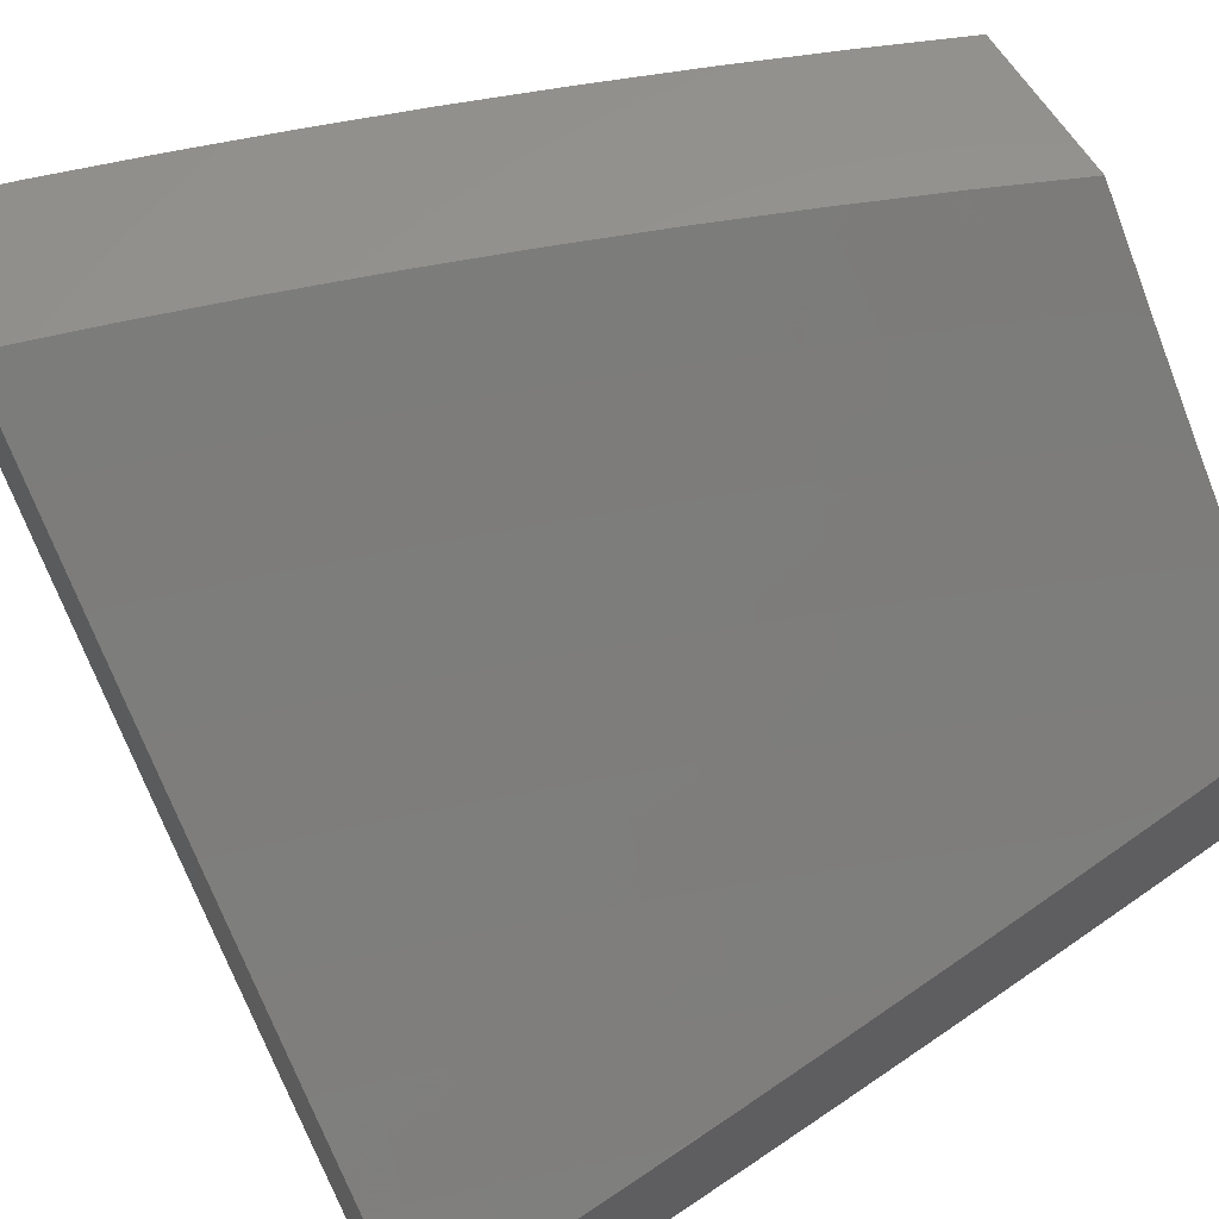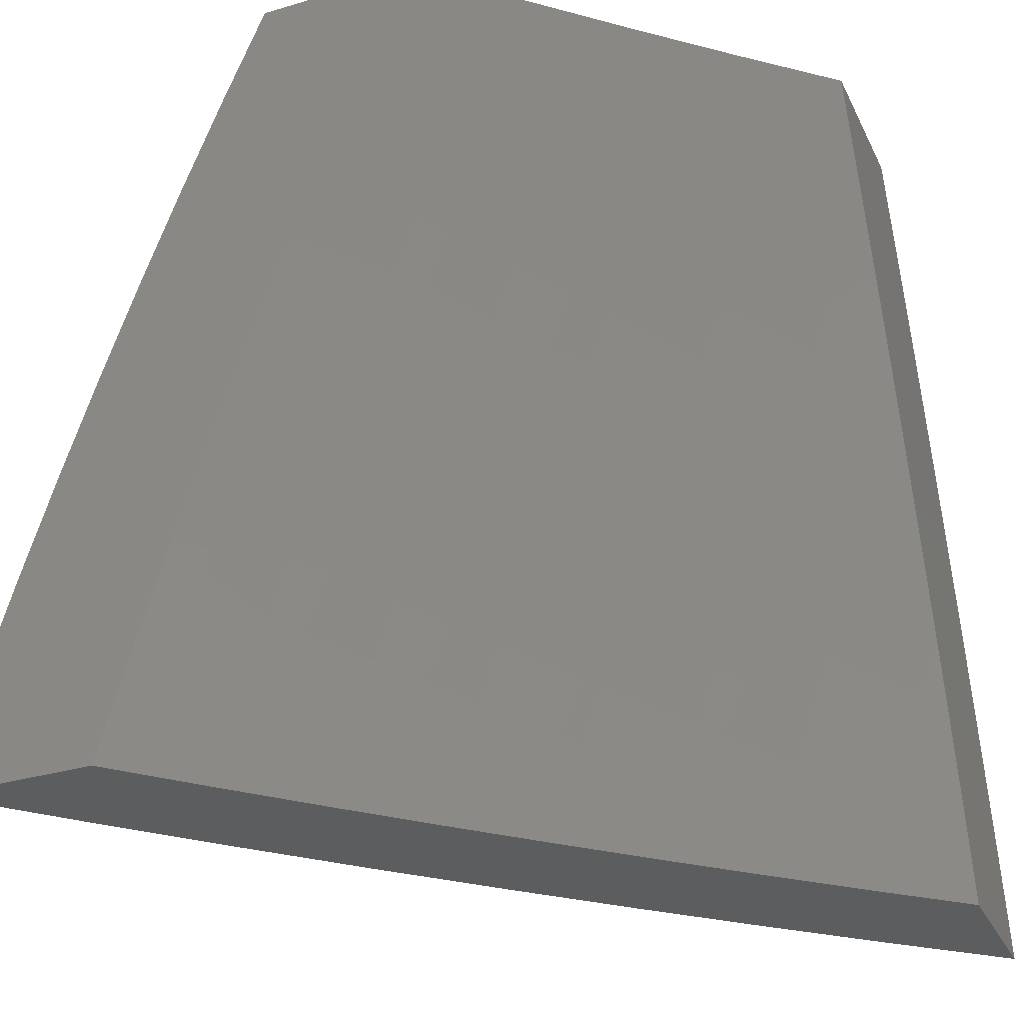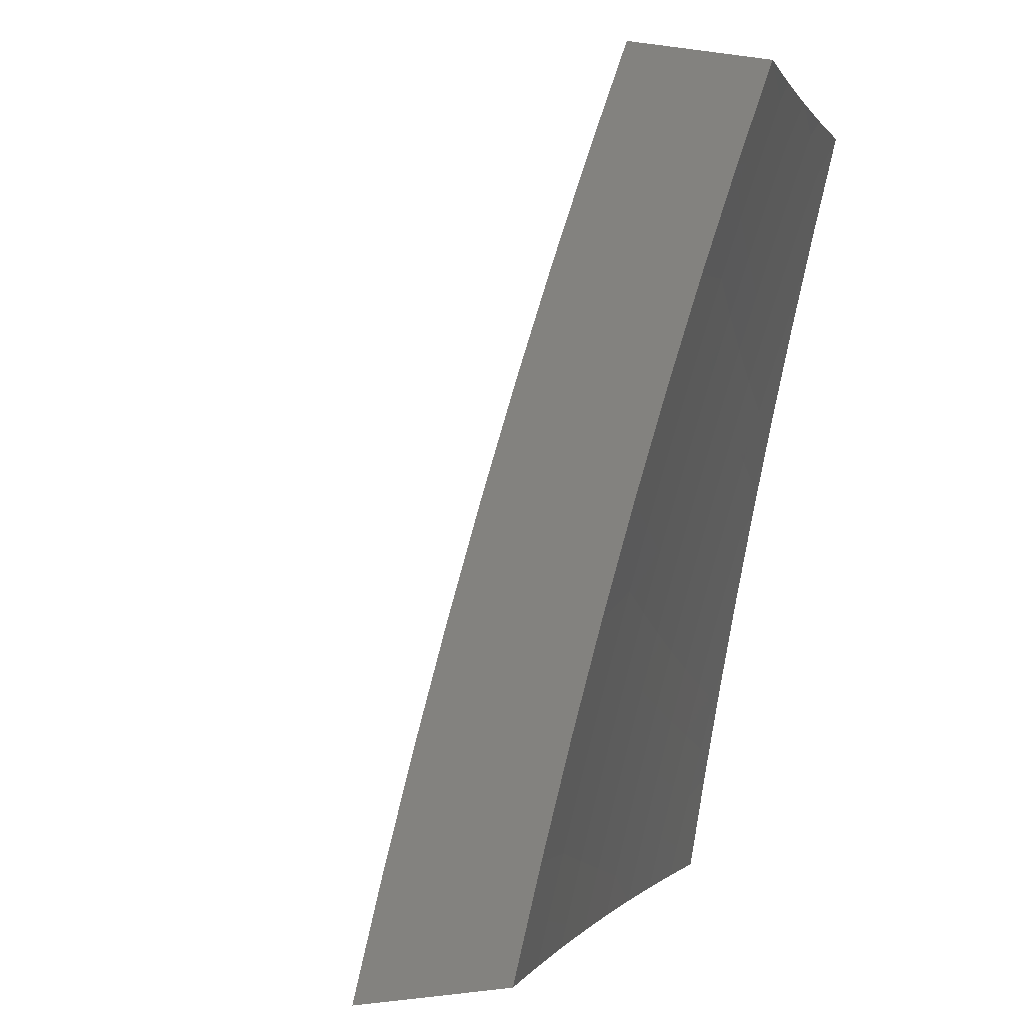
<metadata>
{"format":"stl","ext":"stl","renderer":"f3d","projection":"perspective","resolution":1024,"background":"white","views":[{"elev":59.0,"azim":59.9,"up":"+Z"},{"elev":-31.8,"azim":22.7,"up":"+Y"},{"elev":-0.7,"azim":-32.7,"up":"+Y"}]}
</metadata>
<code>
# stl→obj: 316 verts, 628 faces
v -7.842 2 -8.118
v -7.956 2 -8
v -7.882 2.063 -8.059
v -7.921 2.127 -8
v -7.861 2.14 -8.059
v -7.884 2.254 -8
v -7.839 2.216 -8.059
v -7.816 2.292 -8.059
v -7.763 2.277 -8.118
v -7.739 2.353 -8.118
v -7.686 2.337 -8.177
v -7.662 2.412 -8.177
v -7.609 2.395 -8.235
v -7.584 2.47 -8.235
v -7.53 2.453 -8.292
v -7.505 2.527 -8.292
v -7.451 2.509 -8.35
v -7.425 2.582 -8.35
v -7.371 2.563 -8.407
v -7.344 2.636 -8.407
v -7.29 2.617 -8.463
v -7.262 2.689 -8.463
v -7.208 2.669 -8.519
v -7.18 2.741 -8.519
v -7.126 2.72 -8.575
v -7.097 2.791 -8.575
v -7.043 2.77 -8.63
v -7.014 2.84 -8.63
v -7 2.754 -8.672
v -7 2.877 -8.628
v -7.068 2.862 -8.575
v -7.037 2.932 -8.575
v -7.121 2.883 -8.519
v -7.091 2.955 -8.519
v -7.175 2.905 -8.463
v -7.144 2.977 -8.463
v -7.228 2.927 -8.407
v -7.197 2.999 -8.407
v -7.238 3 -8.369
v -7.159 3 -8.44
v -7.846 2.38 -8
v -7.792 2.369 -8.059
v -7.715 2.429 -8.118
v -7.637 2.487 -8.177
v -7.558 2.545 -8.235
v -7.478 2.601 -8.292
v -7.398 2.656 -8.35
v -7.316 2.709 -8.407
v -7.234 2.761 -8.463
v -7.151 2.812 -8.519
v -7.767 2.445 -8.059
v -7.805 2.506 -8
v -7.742 2.521 -8.059
v -7.762 2.63 -8
v -7.715 2.598 -8.059
v -7.688 2.674 -8.059
v -7.636 2.656 -8.118
v -7.608 2.731 -8.118
v -7.556 2.712 -8.177
v -7.528 2.787 -8.177
v -7.475 2.768 -8.235
v -7.446 2.842 -8.235
v -7.394 2.822 -8.292
v -7.364 2.896 -8.292
v -7.311 2.875 -8.35
v -7.281 2.948 -8.35
v -7.717 2.754 -8
v -7.66 2.75 -8.059
v -7.579 2.807 -8.118
v -7.498 2.862 -8.177
v -7.416 2.916 -8.235
v -7.333 2.969 -8.292
v -7.316 3 -8.297
v -7.631 2.826 -8.059
v -7.669 2.878 -8
v -7.601 2.901 -8.059
v -7.62 3 -8
v -7.571 2.977 -8.059
v -7.545 3 -8.075
v -7.519 2.957 -8.118
v -7.469 3 -8.15
v -7.468 2.937 -8.177
v -7.393 3 -8.224
v -7.385 2.99 -8.235
v -7.08 3 -8.511
v -7 3 -8.581
v -7 2.63 -8.715
v -7.016 2.678 -8.685
v -7.071 2.699 -8.63
v -7 2.505 -8.756
v -7.015 2.518 -8.739
v -7.044 2.608 -8.685
v -7.099 2.629 -8.63
v -7.154 2.649 -8.575
v -7.041 2.449 -8.739
v -7 2.38 -8.795
v -7.066 2.379 -8.739
v -7.009 2.36 -8.793
v -7.09 2.309 -8.739
v -7.033 2.291 -8.793
v -7.113 2.239 -8.739
v -7.056 2.221 -8.793
v -7.136 2.169 -8.739
v -7.079 2.152 -8.793
v -7.158 2.099 -8.739
v -7.101 2.083 -8.793
v -7.179 2.029 -8.739
v -7.121 2.013 -8.793
v -7.125 2 -8.793
v -7.043 2.066 -8.846
v -7.022 2.135 -8.846
v -7 2.127 -8.866
v -7 2.254 -8.831
v -7 2 -8.899
v -7.249 2 -8.685
v -7.236 2.046 -8.685
v -7.214 2.116 -8.685
v -7.192 2.187 -8.685
v -7.17 2.257 -8.685
v -7.146 2.327 -8.685
v -7.122 2.398 -8.685
v -7.097 2.468 -8.685
v -7.071 2.538 -8.685
v -7.126 2.558 -8.63
v -7.181 2.578 -8.575
v -7.236 2.597 -8.519
v -7.292 2.062 -8.63
v -7.371 2 -8.575
v -7.349 2.077 -8.575
v -7.369 2.006 -8.575
v -7.426 2.021 -8.519
v -7.491 2 -8.464
v -7.61 2 -8.35
v -7.537 2.051 -8.407
v -7.481 2.036 -8.463
v -7.405 2.093 -8.519
v -7.327 2.149 -8.575
v -7.271 2.133 -8.63
v -7.249 2.204 -8.63
v -7.727 2 -8.235
v -7.667 2.007 -8.292
v -7.646 2.081 -8.292
v -7.592 2.066 -8.35
v -7.57 2.14 -8.35
v -7.515 2.125 -8.407
v -7.493 2.198 -8.407
v -7.438 2.182 -8.463
v -7.416 2.254 -8.463
v -7.36 2.238 -8.519
v -7.337 2.31 -8.519
v -7.282 2.292 -8.575
v -7.258 2.364 -8.575
v -7.202 2.346 -8.63
v -7.177 2.417 -8.63
v -7.775 2.035 -8.177
v -7.721 2.021 -8.235
v -7.829 2.049 -8.118
v -7.808 2.125 -8.118
v -7.786 2.201 -8.118
v -7.754 2.111 -8.177
v -7.732 2.186 -8.177
v -7.71 2.261 -8.177
v -7.701 2.096 -8.235
v -7.679 2.171 -8.235
v -7.656 2.246 -8.235
v -7.633 2.32 -8.235
v -7.625 2.155 -8.292
v -7.548 2.214 -8.35
v -7.47 2.271 -8.407
v -7.392 2.327 -8.463
v -7.313 2.382 -8.519
v -7.233 2.435 -8.575
v -7.152 2.487 -8.63
v -7.46 2.109 -8.463
v -7.602 2.23 -8.292
v -7.579 2.304 -8.292
v -7.555 2.378 -8.292
v -7.525 2.288 -8.35
v -7.447 2.344 -8.407
v -7.368 2.4 -8.463
v -7.288 2.454 -8.519
v -7.207 2.507 -8.575
v -7.383 2.165 -8.519
v -7.305 2.221 -8.575
v -7.226 2.275 -8.63
v -7.501 2.361 -8.35
v -7.476 2.435 -8.35
v -7.689 2.504 -8.118
v -7.611 2.562 -8.177
v -7.531 2.619 -8.235
v -7.451 2.675 -8.292
v -7.37 2.729 -8.35
v -7.288 2.782 -8.407
v -7.205 2.833 -8.463
v -7.663 2.58 -8.118
v -7.422 2.417 -8.407
v -7.343 2.472 -8.463
v -7.262 2.526 -8.519
v -7.397 2.49 -8.407
v -7.584 2.637 -8.177
v -7.504 2.694 -8.235
v -7.423 2.748 -8.292
v -7.341 2.802 -8.35
v -7.258 2.854 -8.407
v -7.317 2.545 -8.463
v -7.55 2.882 -8.118
v -7.472 2.878 -8
v -7.365 2.906 -8.094
v -7.421 3 -8
v -7.335 2.976 -8.094
v -7.318 3 -8.101
v -7.252 2.943 -8.186
v -7.213 3 -8.2
v -7.168 2.909 -8.278
v -7.139 2.978 -8.278
v -7.084 2.874 -8.368
v -7.054 2.942 -8.368
v -7 2.877 -8.442
v -7 3 -8.394
v -7.52 2.755 -8
v -7.422 2.764 -8.094
v -7.393 2.835 -8.094
v -7.31 2.803 -8.186
v -7.281 2.873 -8.186
v -7.225 2.77 -8.278
v -7.197 2.84 -8.278
v -7.14 2.738 -8.368
v -7.112 2.806 -8.368
v -7.054 2.704 -8.458
v -7.026 2.772 -8.458
v -7 2.754 -8.487
v -7.449 2.693 -8.094
v -7.566 2.631 -8
v -7.475 2.621 -8.094
v -7.501 2.55 -8.094
v -7.391 2.592 -8.186
v -7.416 2.521 -8.186
v -7.305 2.562 -8.278
v -7.331 2.492 -8.278
v -7.219 2.532 -8.368
v -7.244 2.463 -8.368
v -7.132 2.501 -8.458
v -7.156 2.433 -8.458
v -7.044 2.47 -8.546
v -7.068 2.403 -8.546
v -7 2.38 -8.612
v -7.091 2.336 -8.546
v -7.002 2.306 -8.633
v -7.024 2.24 -8.633
v -7 2.254 -8.65
v -7.046 2.173 -8.633
v -7 2.127 -8.686
v -7.067 2.107 -8.633
v -7.088 2.04 -8.633
v -7.158 2.134 -8.546
v -7.178 2.066 -8.546
v -7.247 2.16 -8.458
v -7.268 2.092 -8.458
v -7.336 2.187 -8.368
v -7.357 2.118 -8.368
v -7.424 2.213 -8.278
v -7.445 2.143 -8.278
v -7.511 2.239 -8.186
v -7.532 2.168 -8.186
v -7.596 2.264 -8.094
v -7.618 2.193 -8.094
v -7.692 2.254 -8
v -7.73 2.127 -8
v -7.61 2.506 -8
v -7.526 2.478 -8.094
v -7.441 2.45 -8.186
v -7.465 2.38 -8.186
v -7.379 2.353 -8.278
v -7.402 2.283 -8.278
v -7.314 2.256 -8.368
v -7.55 2.407 -8.094
v -7.652 2.38 -8
v -7.574 2.336 -8.094
v -7.766 2 -8
v -7.66 2.05 -8.094
v -7.64 2.121 -8.094
v -7.553 2.097 -8.186
v -7.466 2.073 -8.278
v -7.378 2.048 -8.368
v -7.288 2.024 -8.458
v -7.198 2 -8.546
v -7.099 2 -8.633
v -7 2 -8.719
v -7.674 2 -8.094
v -7.581 2 -8.187
v -7.573 2.026 -8.186
v -7.486 2 -8.278
v -7.486 2.003 -8.278
v -7.391 2 -8.369
v -7.295 2 -8.458
v -7 2.505 -8.573
v -7.019 2.537 -8.546
v -7.106 2.569 -8.458
v -7.08 2.637 -8.458
v -7.167 2.669 -8.368
v -7 2.63 -8.531
v -7.107 3 -8.298
v -7.338 2.733 -8.186
v -7.365 2.662 -8.186
v -7.253 2.701 -8.278
v -7.28 2.631 -8.278
v -7.193 2.6 -8.368
v -7.355 2.422 -8.278
v -7.268 2.394 -8.368
v -7.18 2.365 -8.458
v -7.488 2.31 -8.186
v -7.291 2.325 -8.368
v -7.203 2.297 -8.458
v -7.226 2.229 -8.458
v -7.114 2.268 -8.546
v -7.136 2.201 -8.546
f 1 2 3
f 3 2 4
f 3 4 5
f 5 4 6
f 5 6 7
f 7 6 8
f 7 8 9
f 9 8 10
f 9 10 11
f 11 10 12
f 11 12 13
f 13 12 14
f 13 14 15
f 15 14 16
f 15 16 17
f 17 16 18
f 17 18 19
f 19 18 20
f 19 20 21
f 21 20 22
f 21 22 23
f 23 22 24
f 23 24 25
f 25 24 26
f 25 26 27
f 27 26 28
f 27 28 29
f 29 28 30
f 30 28 31
f 30 31 32
f 32 31 33
f 32 33 34
f 34 33 35
f 34 35 36
f 36 35 37
f 36 37 38
f 38 37 39
f 38 39 40
f 6 41 8
f 8 41 42
f 8 42 10
f 10 42 43
f 10 43 12
f 12 43 44
f 12 44 14
f 14 44 45
f 14 45 16
f 16 45 46
f 16 46 18
f 18 46 47
f 18 47 20
f 20 47 48
f 20 48 22
f 22 48 49
f 22 49 24
f 24 49 50
f 24 50 26
f 26 50 31
f 26 31 28
f 42 41 51
f 51 41 52
f 51 52 53
f 53 52 54
f 53 54 55
f 55 54 56
f 55 56 57
f 57 56 58
f 57 58 59
f 59 58 60
f 59 60 61
f 61 60 62
f 61 62 63
f 63 62 64
f 63 64 65
f 65 64 66
f 65 66 37
f 37 66 39
f 54 67 56
f 56 67 68
f 56 68 58
f 58 68 69
f 58 69 60
f 60 69 70
f 60 70 62
f 62 70 71
f 62 71 64
f 64 71 72
f 64 72 66
f 66 72 73
f 66 73 39
f 68 67 74
f 74 67 75
f 74 75 76
f 76 75 77
f 76 77 78
f 78 77 79
f 78 79 80
f 80 79 81
f 80 81 82
f 82 81 83
f 82 83 71
f 71 83 84
f 71 84 72
f 72 84 73
f 83 73 84
f 38 40 36
f 36 40 85
f 36 85 34
f 34 85 32
f 85 86 32
f 32 86 30
f 87 88 29
f 29 88 89
f 29 89 27
f 27 89 25
f 90 91 87
f 87 91 92
f 87 92 88
f 88 92 93
f 88 93 89
f 89 93 94
f 89 94 25
f 25 94 23
f 91 90 95
f 95 90 96
f 95 96 97
f 97 96 98
f 97 98 99
f 99 98 100
f 99 100 101
f 101 100 102
f 101 102 103
f 103 102 104
f 103 104 105
f 105 104 106
f 105 106 107
f 107 106 108
f 107 108 109
f 109 108 106
f 109 106 110
f 110 106 111
f 110 111 112
f 112 111 113
f 113 111 102
f 113 102 100
f 96 113 98
f 98 113 100
f 112 114 110
f 110 114 109
f 109 115 107
f 107 115 116
f 107 116 105
f 105 116 117
f 105 117 103
f 103 117 118
f 103 118 101
f 101 118 119
f 101 119 99
f 99 119 120
f 99 120 97
f 97 120 121
f 97 121 95
f 95 121 122
f 95 122 91
f 91 122 123
f 91 123 92
f 92 123 124
f 92 124 93
f 93 124 125
f 93 125 94
f 94 125 126
f 94 126 23
f 23 126 21
f 116 115 127
f 127 115 128
f 127 128 129
f 129 128 130
f 129 130 131
f 131 130 128
f 131 128 132
f 133 134 132
f 132 134 135
f 132 135 131
f 131 135 136
f 131 136 129
f 129 136 137
f 129 137 138
f 138 137 139
f 138 139 118
f 118 139 119
f 140 141 133
f 133 141 142
f 133 142 143
f 143 142 144
f 143 144 145
f 145 144 146
f 145 146 147
f 147 146 148
f 147 148 149
f 149 148 150
f 149 150 151
f 151 150 152
f 151 152 153
f 153 152 154
f 153 154 121
f 121 154 122
f 1 155 140
f 140 155 156
f 140 156 141
f 141 156 142
f 155 1 157
f 157 1 3
f 157 3 158
f 158 3 5
f 158 5 159
f 159 5 7
f 159 7 9
f 155 157 160
f 160 157 158
f 160 158 161
f 161 158 159
f 161 159 162
f 162 159 9
f 162 9 11
f 156 155 163
f 163 155 160
f 163 160 164
f 164 160 161
f 164 161 165
f 165 161 162
f 165 162 166
f 166 162 11
f 166 11 13
f 156 163 142
f 142 163 167
f 142 167 144
f 144 167 168
f 144 168 146
f 146 168 169
f 146 169 148
f 148 169 170
f 148 170 150
f 150 170 171
f 150 171 152
f 152 171 172
f 152 172 154
f 154 172 173
f 154 173 122
f 122 173 123
f 167 163 164
f 134 133 143
f 143 145 134
f 134 145 174
f 134 174 135
f 135 174 136
f 167 164 175
f 175 164 165
f 175 165 176
f 176 165 166
f 176 166 177
f 177 166 13
f 177 13 15
f 167 175 168
f 168 175 178
f 168 178 169
f 169 178 179
f 169 179 170
f 170 179 180
f 170 180 171
f 171 180 181
f 171 181 172
f 172 181 182
f 172 182 173
f 173 182 124
f 173 124 123
f 178 175 176
f 174 145 147
f 136 174 183
f 183 174 147
f 183 147 149
f 136 183 137
f 137 183 184
f 137 184 139
f 139 184 185
f 139 185 119
f 119 185 120
f 184 183 149
f 127 129 138
f 116 127 117
f 117 127 138
f 117 138 118
f 111 106 104
f 178 176 186
f 186 176 177
f 186 177 187
f 187 177 15
f 187 15 17
f 185 184 151
f 151 184 149
f 102 111 104
f 53 188 51
f 51 188 43
f 51 43 42
f 43 188 44
f 44 188 189
f 44 189 45
f 45 189 190
f 45 190 46
f 46 190 191
f 46 191 47
f 47 191 192
f 47 192 48
f 48 192 193
f 48 193 49
f 49 193 194
f 49 194 50
f 50 194 33
f 50 33 31
f 188 53 195
f 195 53 55
f 195 55 57
f 187 196 186
f 186 196 179
f 186 179 178
f 179 196 180
f 180 196 197
f 180 197 181
f 181 197 198
f 181 198 182
f 182 198 125
f 182 125 124
f 196 187 199
f 199 187 17
f 199 17 19
f 185 151 153
f 121 120 153
f 153 120 185
f 57 200 195
f 195 200 189
f 195 189 188
f 189 200 190
f 190 200 201
f 190 201 191
f 191 201 202
f 191 202 192
f 192 202 203
f 192 203 193
f 193 203 204
f 193 204 194
f 194 204 35
f 194 35 33
f 201 200 59
f 59 200 57
f 19 205 199
f 199 205 197
f 199 197 196
f 197 205 198
f 198 205 126
f 198 126 125
f 126 205 21
f 21 205 19
f 202 201 61
f 61 201 59
f 76 206 74
f 74 206 69
f 74 69 68
f 69 206 70
f 70 206 82
f 70 82 71
f 78 80 76
f 76 80 206
f 80 82 206
f 202 61 63
f 202 63 203
f 203 63 65
f 203 65 204
f 204 65 37
f 204 37 35
f 207 208 209
f 209 208 210
f 209 210 211
f 211 210 212
f 211 212 213
f 213 212 214
f 213 214 215
f 215 214 216
f 215 216 217
f 217 216 218
f 217 218 219
f 220 221 207
f 207 221 222
f 207 222 208
f 208 222 223
f 208 223 224
f 224 223 225
f 224 225 226
f 226 225 227
f 226 227 228
f 228 227 229
f 228 229 230
f 230 229 231
f 230 231 218
f 221 220 232
f 232 220 233
f 232 233 234
f 234 233 235
f 234 235 236
f 236 235 237
f 236 237 238
f 238 237 239
f 238 239 240
f 240 239 241
f 240 241 242
f 242 241 243
f 242 243 244
f 244 243 245
f 244 245 246
f 246 245 247
f 246 247 248
f 248 247 249
f 248 249 250
f 250 249 251
f 250 251 252
f 252 251 253
f 252 253 254
f 254 253 255
f 254 255 256
f 256 255 257
f 256 257 258
f 258 257 259
f 258 259 260
f 260 259 261
f 260 261 262
f 262 261 263
f 262 263 264
f 264 263 265
f 264 265 266
f 266 265 267
f 266 267 268
f 233 269 235
f 235 269 270
f 235 270 271
f 271 270 272
f 271 272 273
f 273 272 274
f 273 274 275
f 275 274 259
f 275 259 257
f 270 269 276
f 276 269 277
f 276 277 278
f 278 277 265
f 278 265 263
f 277 267 265
f 279 280 268
f 268 280 281
f 268 281 266
f 266 281 282
f 266 282 264
f 264 282 283
f 264 283 262
f 262 283 284
f 262 284 260
f 260 284 285
f 260 285 258
f 258 285 286
f 258 286 256
f 256 286 287
f 256 287 254
f 254 287 288
f 254 288 252
f 279 289 280
f 280 289 290
f 280 290 291
f 291 290 292
f 291 292 293
f 293 292 294
f 293 294 283
f 283 294 284
f 294 295 284
f 284 295 285
f 295 286 285
f 250 246 248
f 246 296 244
f 244 296 297
f 244 297 298
f 298 297 299
f 298 299 300
f 300 299 227
f 300 227 225
f 296 301 297
f 297 301 299
f 299 301 229
f 229 301 231
f 219 302 217
f 217 302 215
f 302 213 215
f 212 210 224
f 224 210 208
f 214 212 226
f 226 212 224
f 216 214 228
f 228 214 226
f 218 216 230
f 230 216 228
f 223 222 303
f 303 222 221
f 303 221 304
f 304 221 232
f 304 232 236
f 236 232 234
f 225 223 305
f 305 223 303
f 305 303 306
f 306 303 304
f 306 304 238
f 238 304 236
f 299 229 227
f 306 307 305
f 305 307 300
f 305 300 225
f 300 307 298
f 298 307 242
f 298 242 244
f 238 240 306
f 306 240 307
f 240 242 307
f 235 271 237
f 237 271 308
f 237 308 239
f 239 308 309
f 239 309 241
f 241 309 310
f 241 310 243
f 243 310 247
f 243 247 245
f 270 276 272
f 272 276 311
f 272 311 274
f 274 311 261
f 274 261 259
f 308 271 273
f 309 308 312
f 312 308 273
f 312 273 275
f 310 309 313
f 313 309 312
f 313 312 314
f 314 312 275
f 314 275 257
f 247 310 315
f 315 310 313
f 315 313 316
f 316 313 314
f 316 314 255
f 255 314 257
f 251 249 315
f 315 249 247
f 251 315 316
f 276 278 311
f 311 278 263
f 311 263 261
f 253 251 316
f 253 316 255
f 282 281 291
f 291 281 280
f 283 282 293
f 293 282 291
f 86 85 219
f 219 85 40
f 219 40 302
f 302 40 39
f 302 39 213
f 213 39 73
f 213 73 83
f 213 83 211
f 211 83 81
f 211 81 209
f 209 81 79
f 209 79 77
f 75 220 77
f 77 220 207
f 77 207 209
f 220 75 233
f 233 75 67
f 233 67 269
f 269 67 54
f 269 54 277
f 277 54 52
f 277 52 267
f 267 52 41
f 267 41 268
f 268 41 6
f 268 6 279
f 279 6 4
f 279 4 2
f 2 1 279
f 279 1 289
f 289 1 140
f 289 140 290
f 290 140 133
f 290 133 292
f 292 133 132
f 292 132 294
f 294 132 295
f 295 132 128
f 295 128 286
f 286 128 115
f 286 115 287
f 287 115 109
f 287 109 288
f 288 109 114
f 114 112 288
f 288 112 113
f 288 113 252
f 252 113 96
f 252 96 250
f 250 96 90
f 250 90 246
f 246 90 87
f 246 87 296
f 296 87 29
f 296 29 301
f 301 29 30
f 301 30 231
f 231 30 86
f 231 86 218
f 218 86 219

</code>
